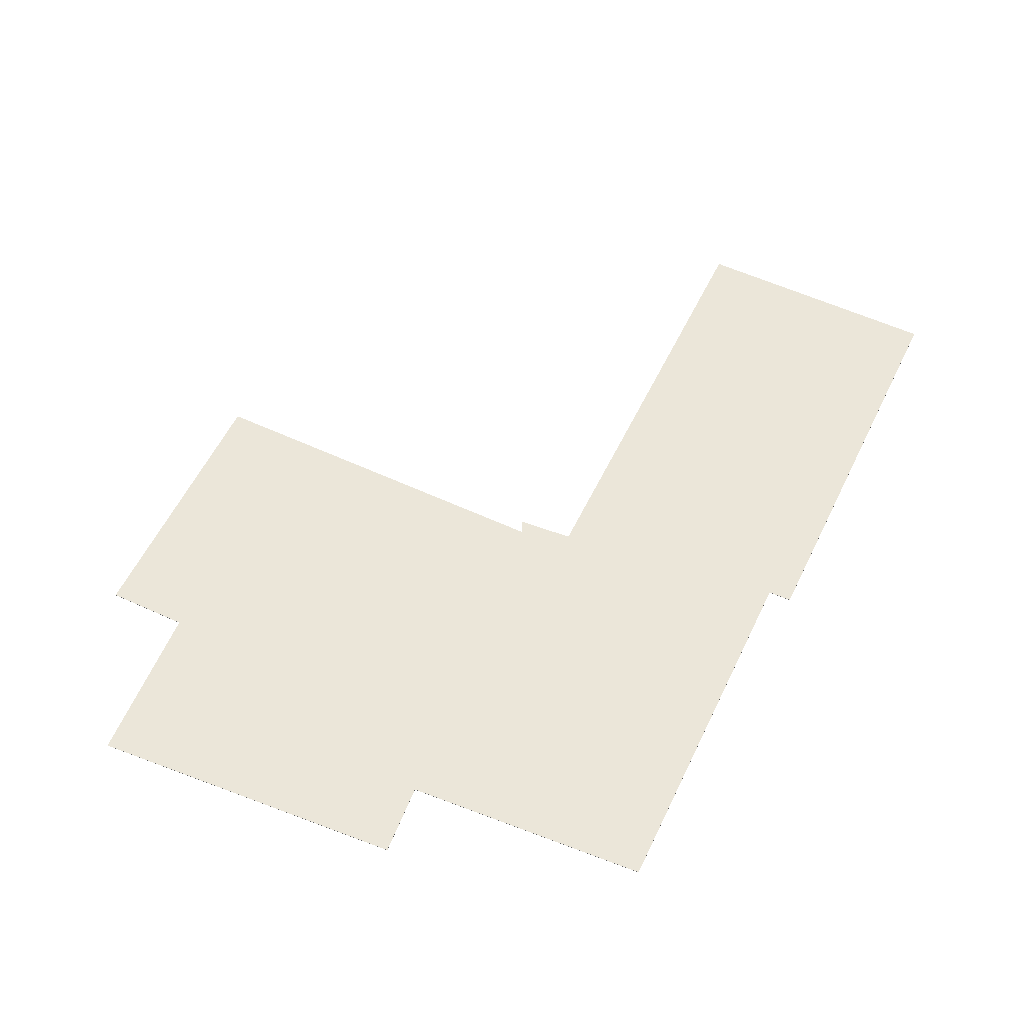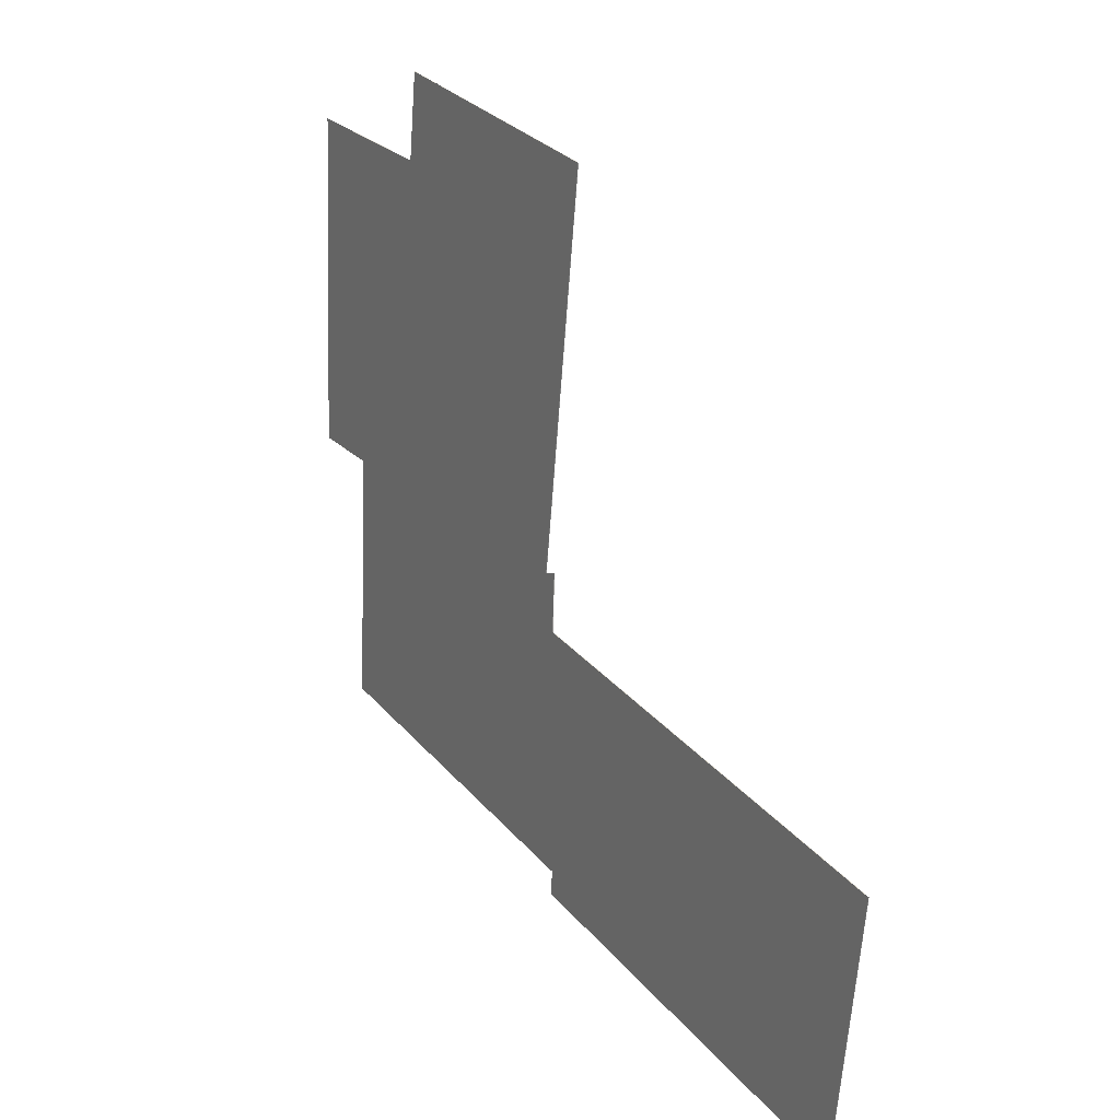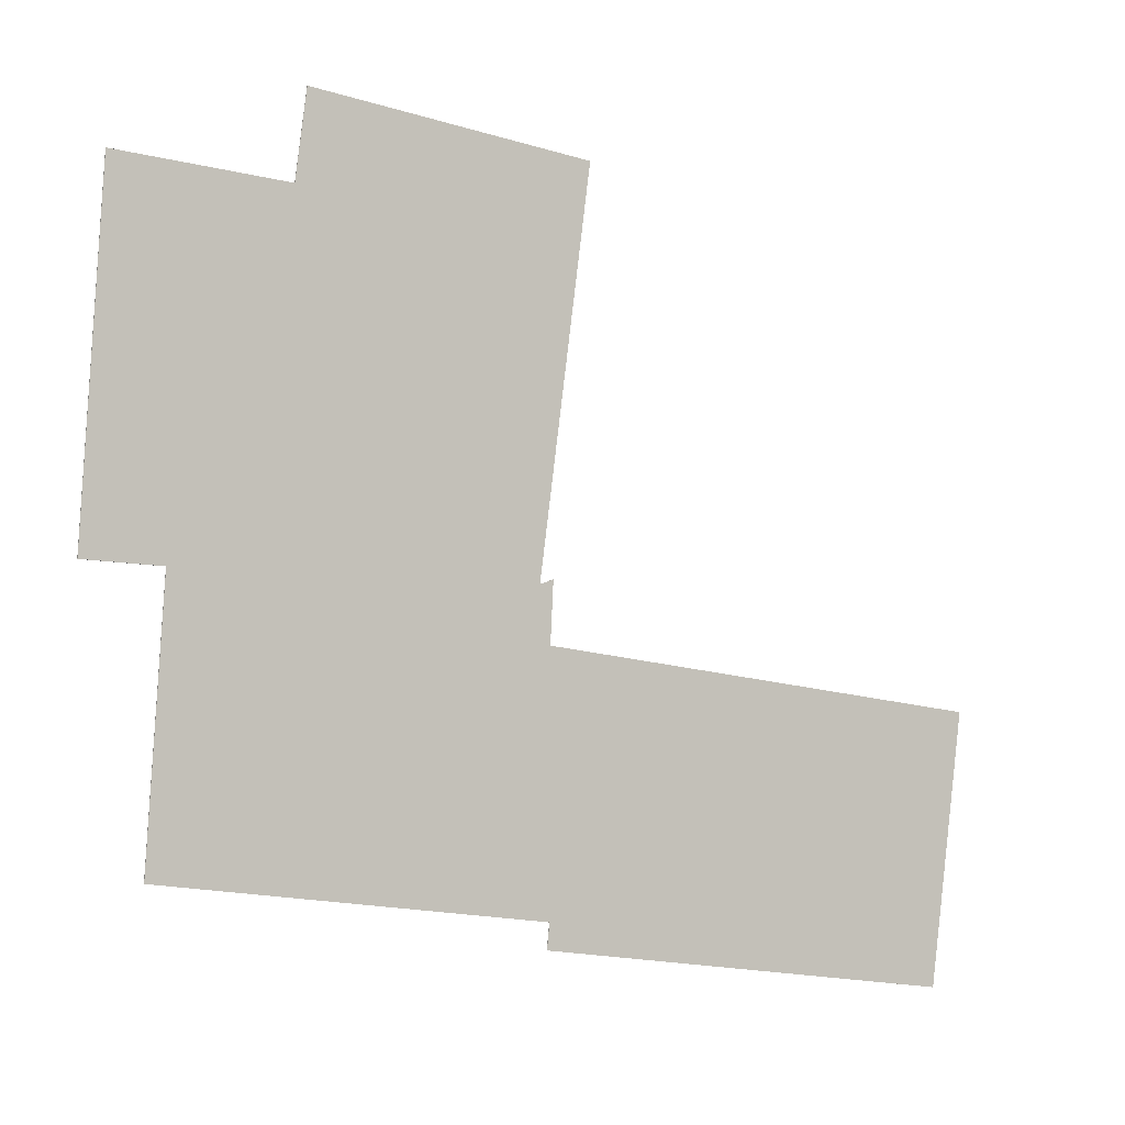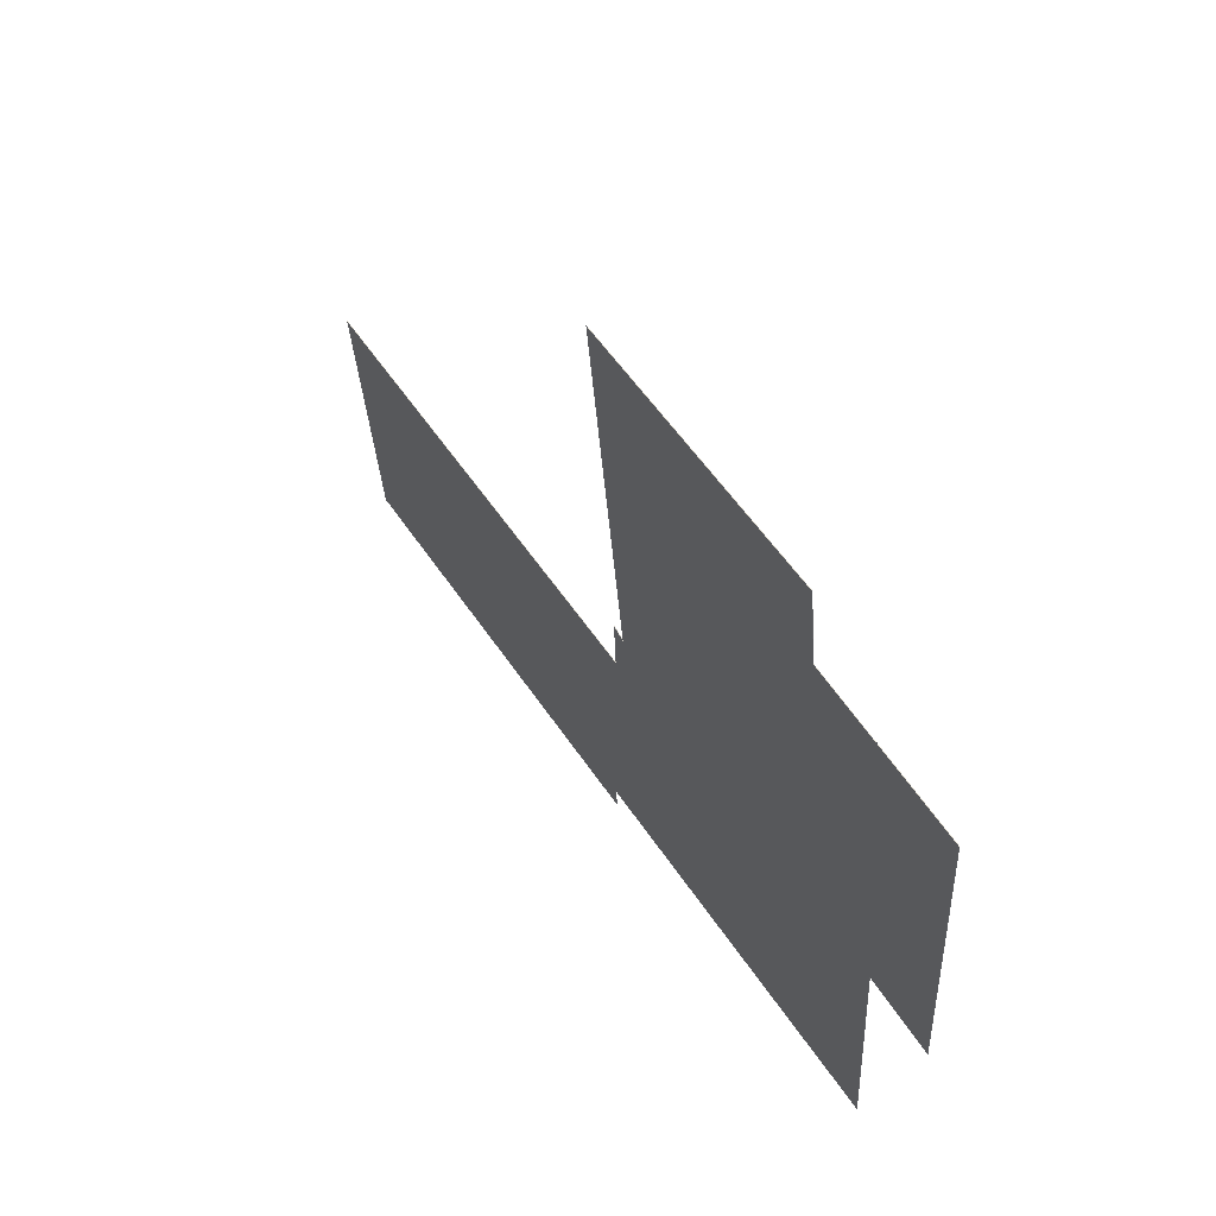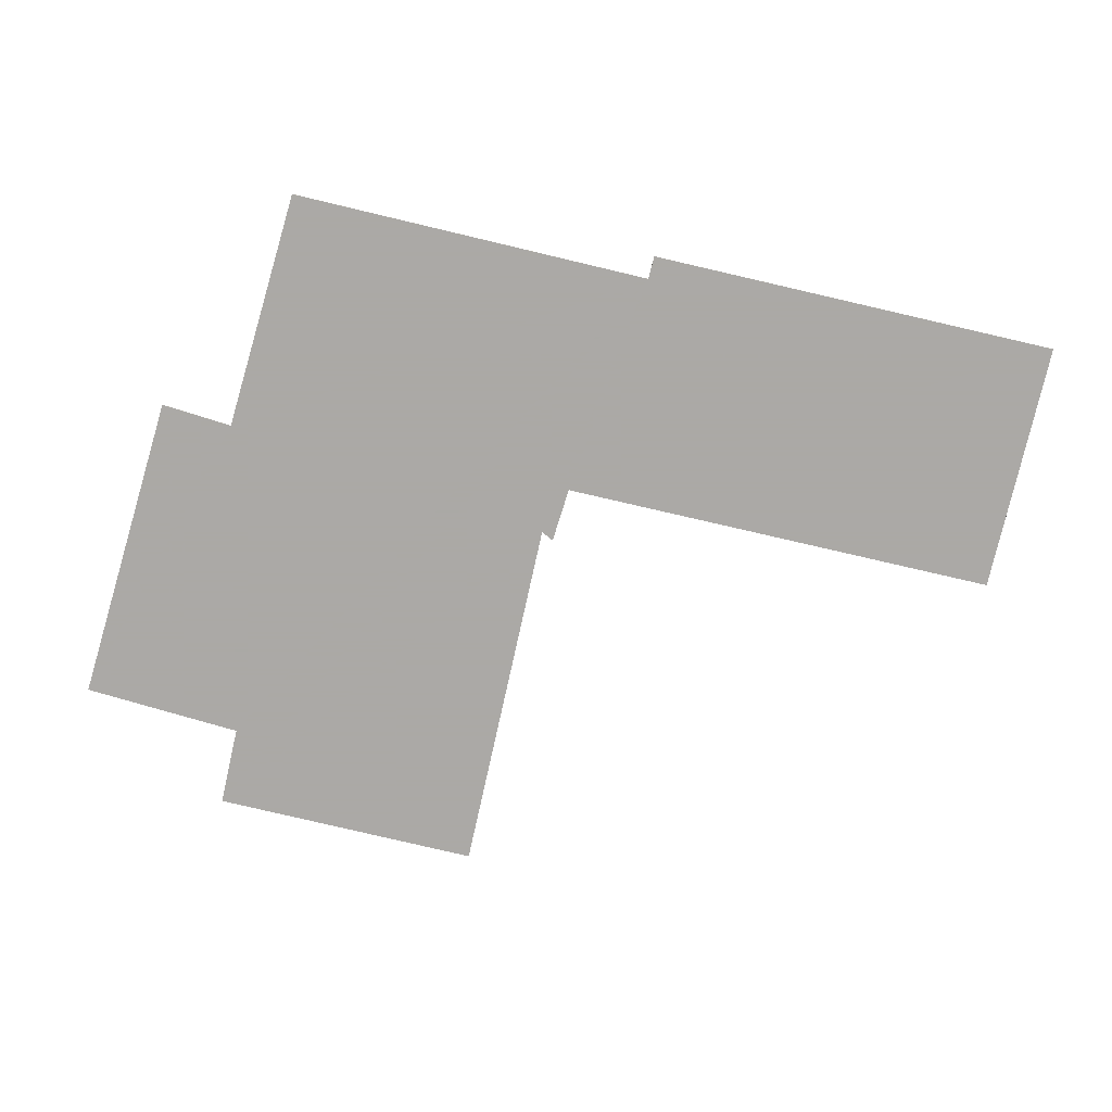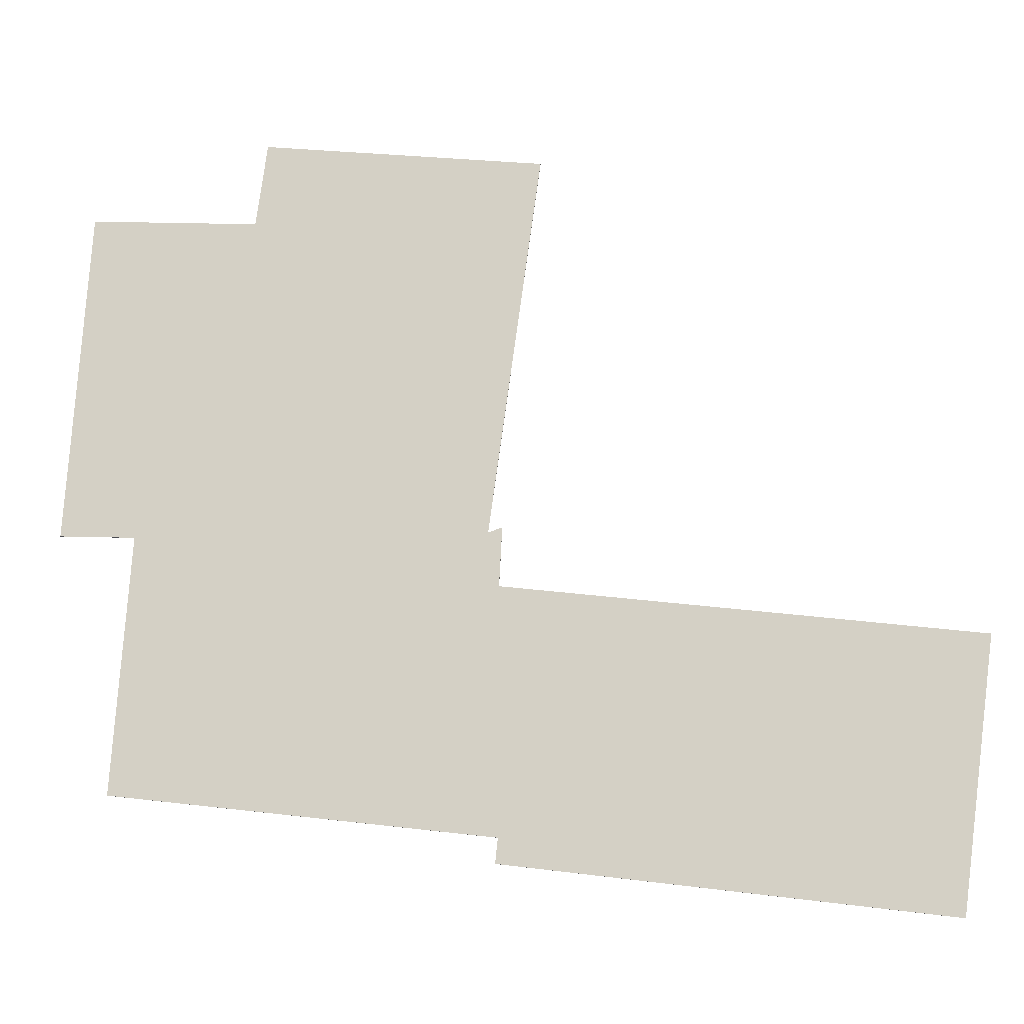
<metadata>
{"format":"obj","ext":"obj","renderer":"f3d","projection":"perspective","resolution":1024,"background":"white","views":[{"elev":55.7,"azim":108.3,"up":"+Y"},{"elev":20.7,"azim":-121.7,"up":"+Z"},{"elev":-3.3,"azim":148.6,"up":"+Z"},{"elev":60.2,"azim":57.7,"up":"+Z"},{"elev":-75.5,"azim":159.7,"up":"+Y"},{"elev":-14.7,"azim":-173.0,"up":"+Z"}]}
</metadata>
<code>
v -4.235 0.08473 -5.168
v -4.242 0.08473 -5.117
v -4.151 0.08473 -5.105
v -4.151 0.08473 -5.152
v -4.151 0.08473 -5.157
v -4.152 0.08473 -5.094
v -4.149 0.08473 -5.095
v -4.16 0.08473 -5.021
v -4.105 0.08473 -5.014
v -4.103 0.08473 -5.031
v -4.081 0.08473 -5.094
v -4.078 0.08473 -5.143
v -4.07 0.08473 -5.028
v -4.066 0.08473 -5.093
v -4.151 0.08464 -5.105
v -4.242 0.08464 -5.117
v -4.235 0.08464 -5.168
v -4.151 0.08464 -5.152
v -4.151 0.08464 -5.157
v -4.149 0.08464 -5.095
v -4.152 0.08464 -5.094
v -4.105 0.08464 -5.014
v -4.16 0.08464 -5.021
v -4.103 0.08464 -5.031
v -4.081 0.08464 -5.094
v -4.078 0.08464 -5.143
v -4.07 0.08464 -5.028
v -4.066 0.08464 -5.093
v -4.151 0.08464 -5.157
v -4.235 0.08464 -5.168
v -4.235 0.08473 -5.168
v -4.151 0.08473 -5.157
v -4.151 0.08464 -5.152
v -4.151 0.08464 -5.157
v -4.151 0.08473 -5.157
v -4.151 0.08473 -5.152
v -4.078 0.08464 -5.143
v -4.151 0.08464 -5.152
v -4.151 0.08473 -5.152
v -4.078 0.08473 -5.143
v -4.081 0.08464 -5.094
v -4.078 0.08464 -5.143
v -4.078 0.08473 -5.143
v -4.081 0.08473 -5.094
v -4.066 0.08464 -5.093
v -4.081 0.08464 -5.094
v -4.081 0.08473 -5.094
v -4.066 0.08473 -5.093
v -4.07 0.08464 -5.028
v -4.066 0.08464 -5.093
v -4.066 0.08473 -5.093
v -4.07 0.08473 -5.028
v -4.103 0.08464 -5.031
v -4.07 0.08464 -5.028
v -4.07 0.08473 -5.028
v -4.103 0.08473 -5.031
v -4.105 0.08464 -5.014
v -4.103 0.08464 -5.031
v -4.103 0.08473 -5.031
v -4.105 0.08473 -5.014
v -4.16 0.08464 -5.021
v -4.105 0.08464 -5.014
v -4.105 0.08473 -5.014
v -4.16 0.08473 -5.021
v -4.149 0.08464 -5.095
v -4.16 0.08464 -5.021
v -4.16 0.08473 -5.021
v -4.149 0.08473 -5.095
v -4.152 0.08464 -5.094
v -4.149 0.08464 -5.095
v -4.149 0.08473 -5.095
v -4.152 0.08473 -5.094
v -4.151 0.08464 -5.105
v -4.152 0.08464 -5.094
v -4.152 0.08473 -5.094
v -4.151 0.08473 -5.105
v -4.242 0.08464 -5.117
v -4.151 0.08464 -5.105
v -4.151 0.08473 -5.105
v -4.242 0.08473 -5.117
v -4.235 0.08464 -5.168
v -4.242 0.08464 -5.117
v -4.242 0.08473 -5.117
v -4.235 0.08473 -5.168
f 1 2 3
f 1 3 4
f 5 1 4
f 3 6 7
f 4 3 7
f 7 8 9
f 4 7 9
f 4 9 10
f 4 10 11
f 12 4 11
f 11 10 13
f 14 11 13
f 15 16 17
f 18 15 17
f 19 18 17
f 20 21 15
f 20 15 18
f 22 23 20
f 22 20 18
f 24 22 18
f 25 24 18
f 26 25 18
f 27 24 25
f 28 27 25
f 29 30 31
f 29 31 32
f 33 34 35
f 33 35 36
f 37 38 39
f 37 39 40
f 41 42 43
f 41 43 44
f 45 46 47
f 45 47 48
f 49 50 51
f 49 51 52
f 53 54 55
f 53 55 56
f 57 58 59
f 57 59 60
f 61 62 63
f 61 63 64
f 65 66 67
f 65 67 68
f 69 70 71
f 69 71 72
f 73 74 75
f 73 75 76
f 77 78 79
f 77 79 80
f 81 82 83
f 81 83 84

</code>
